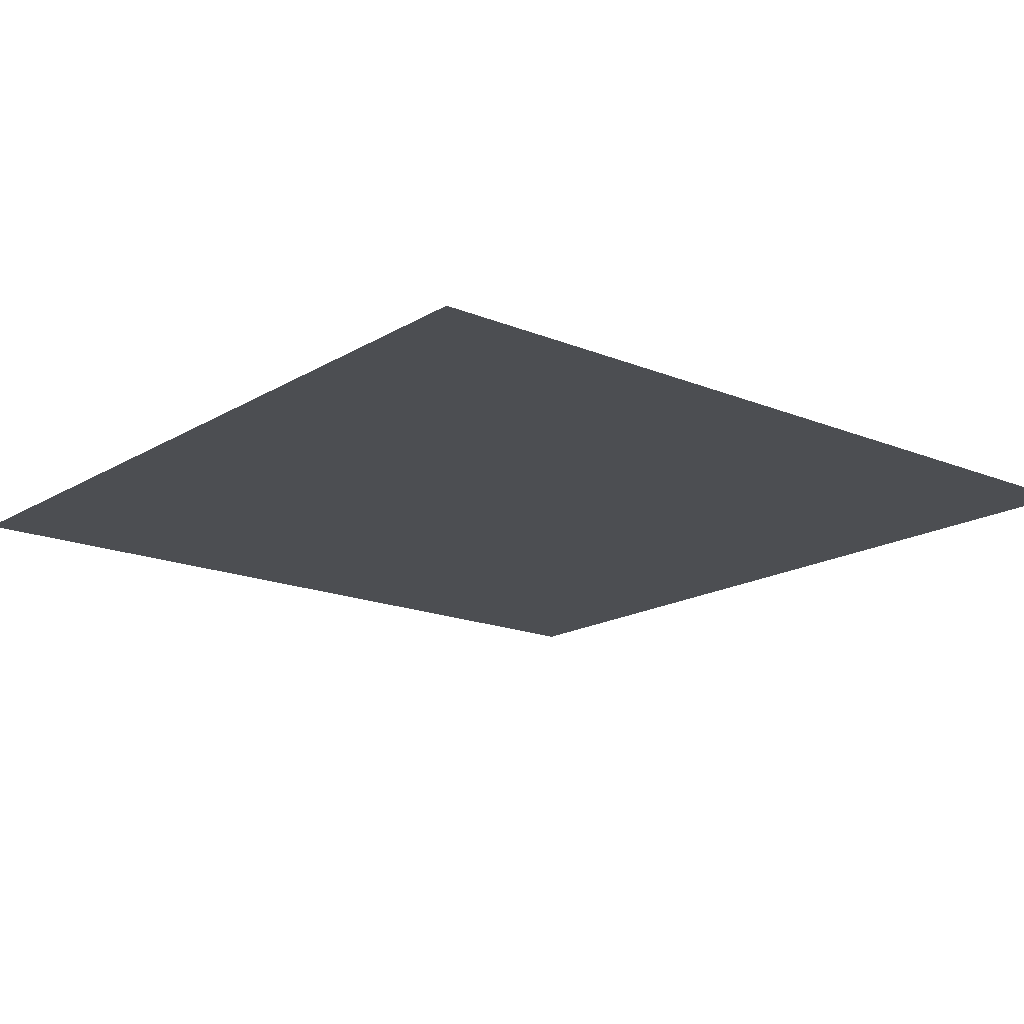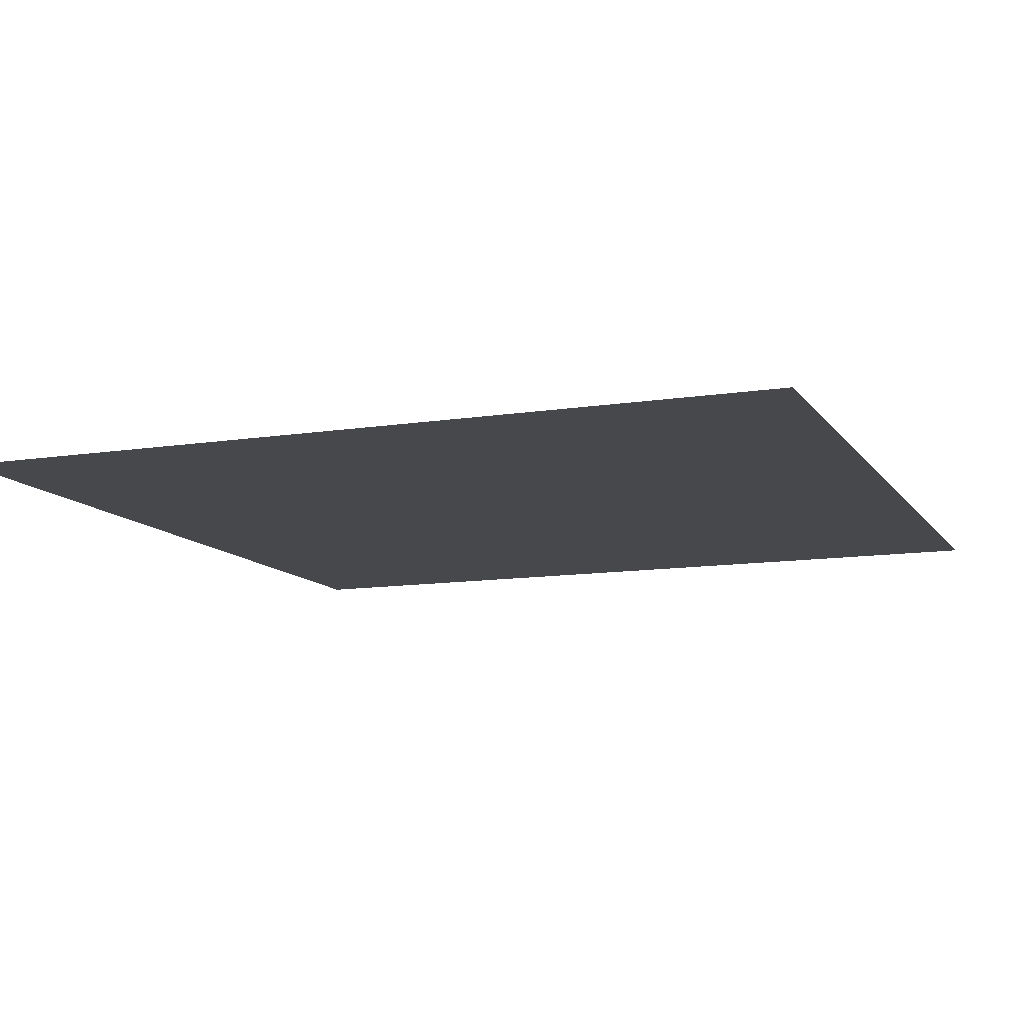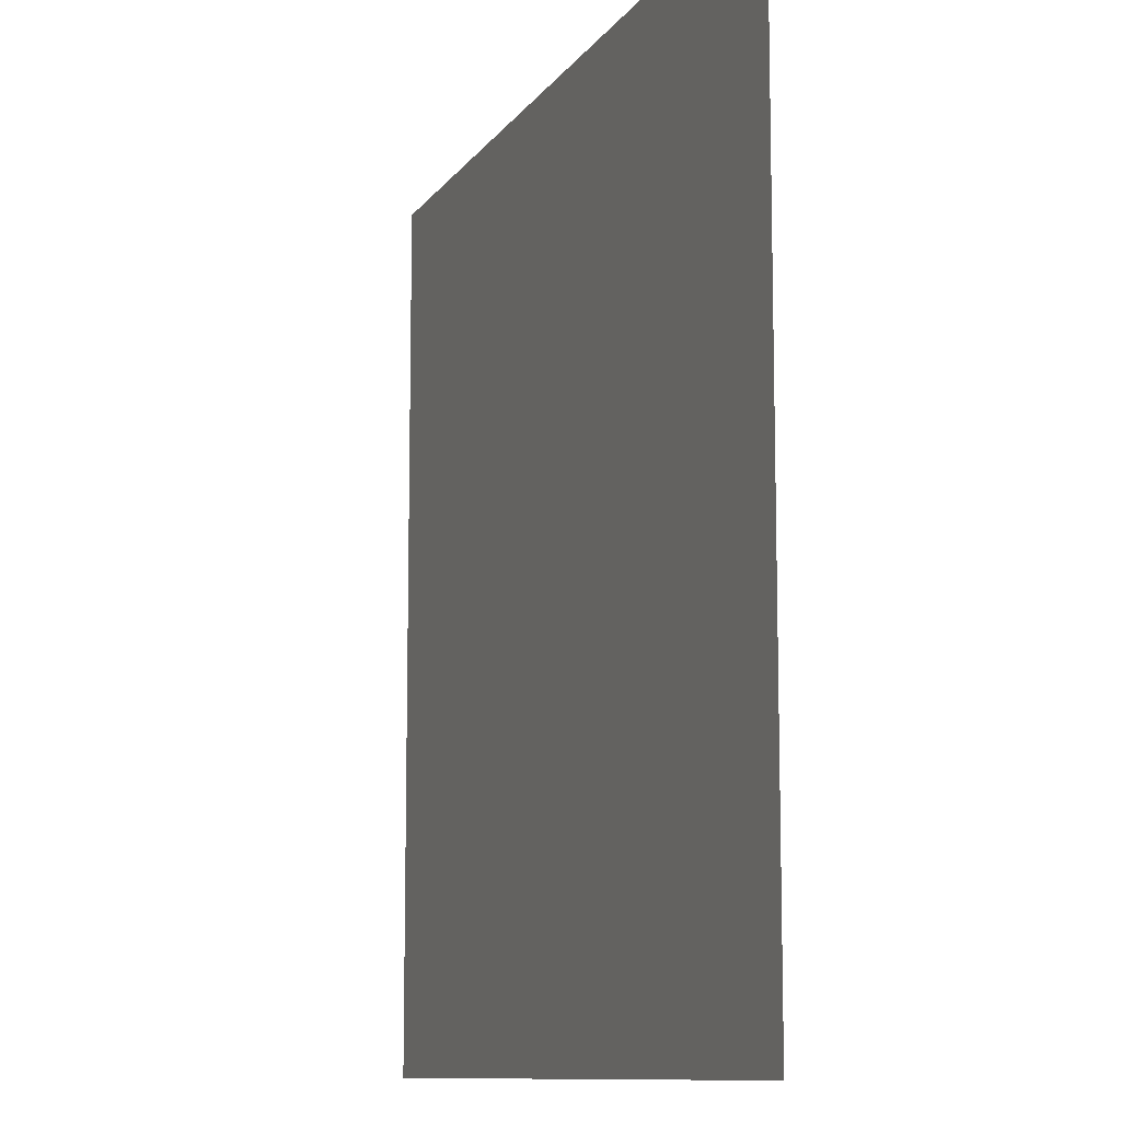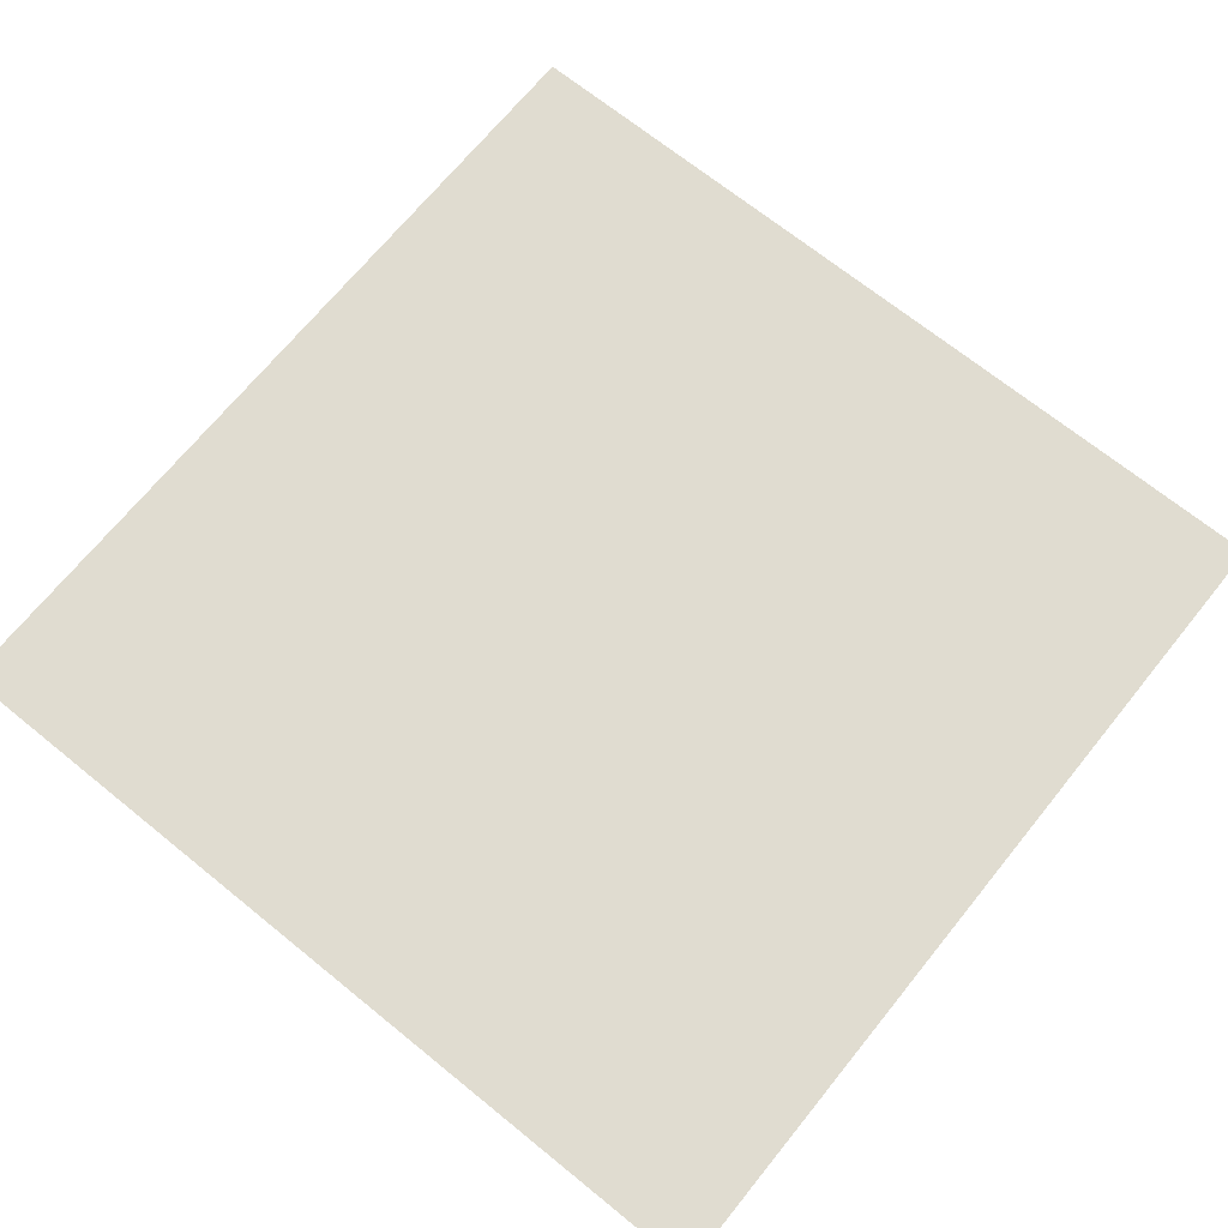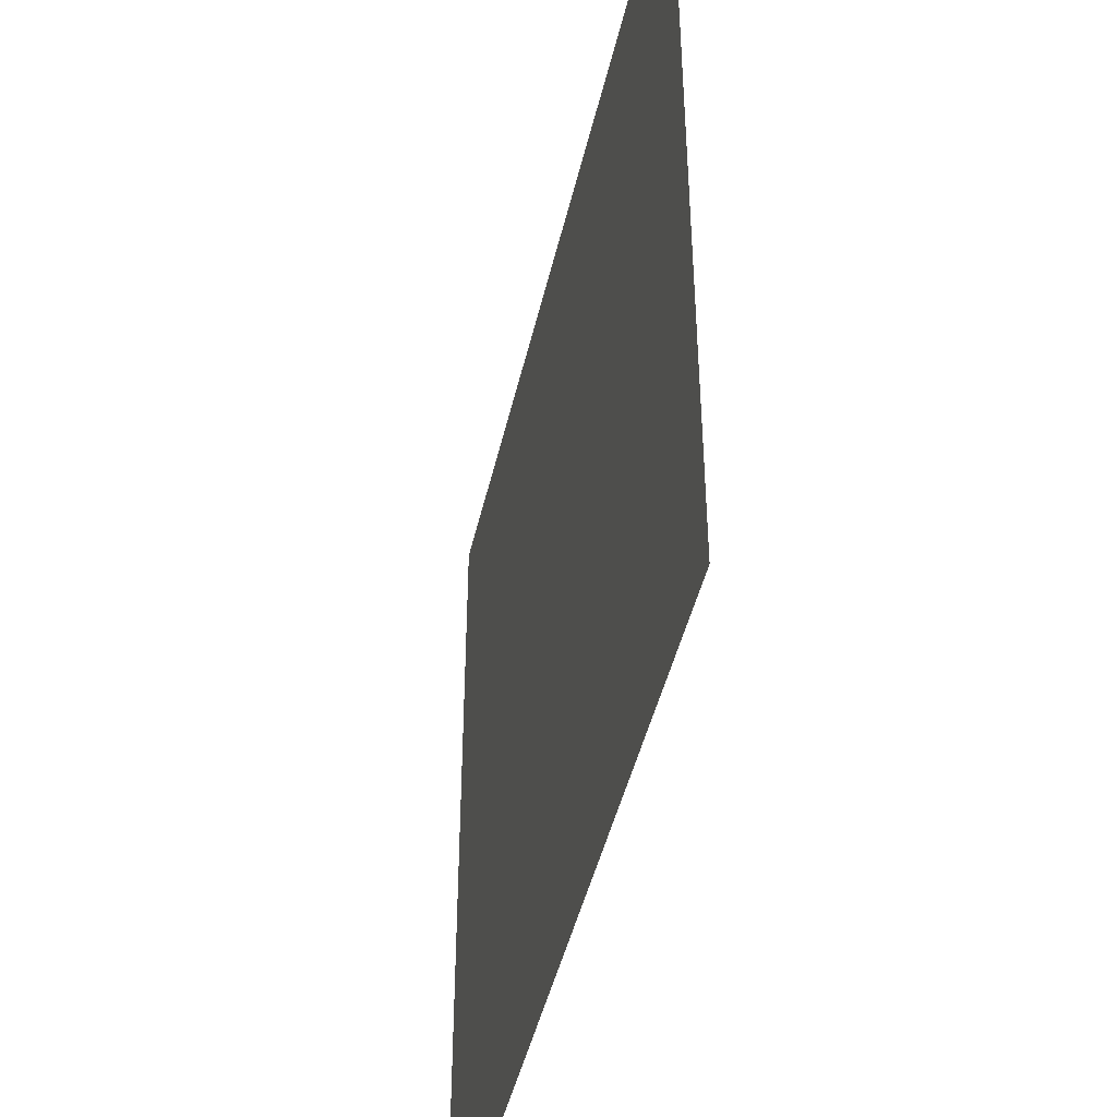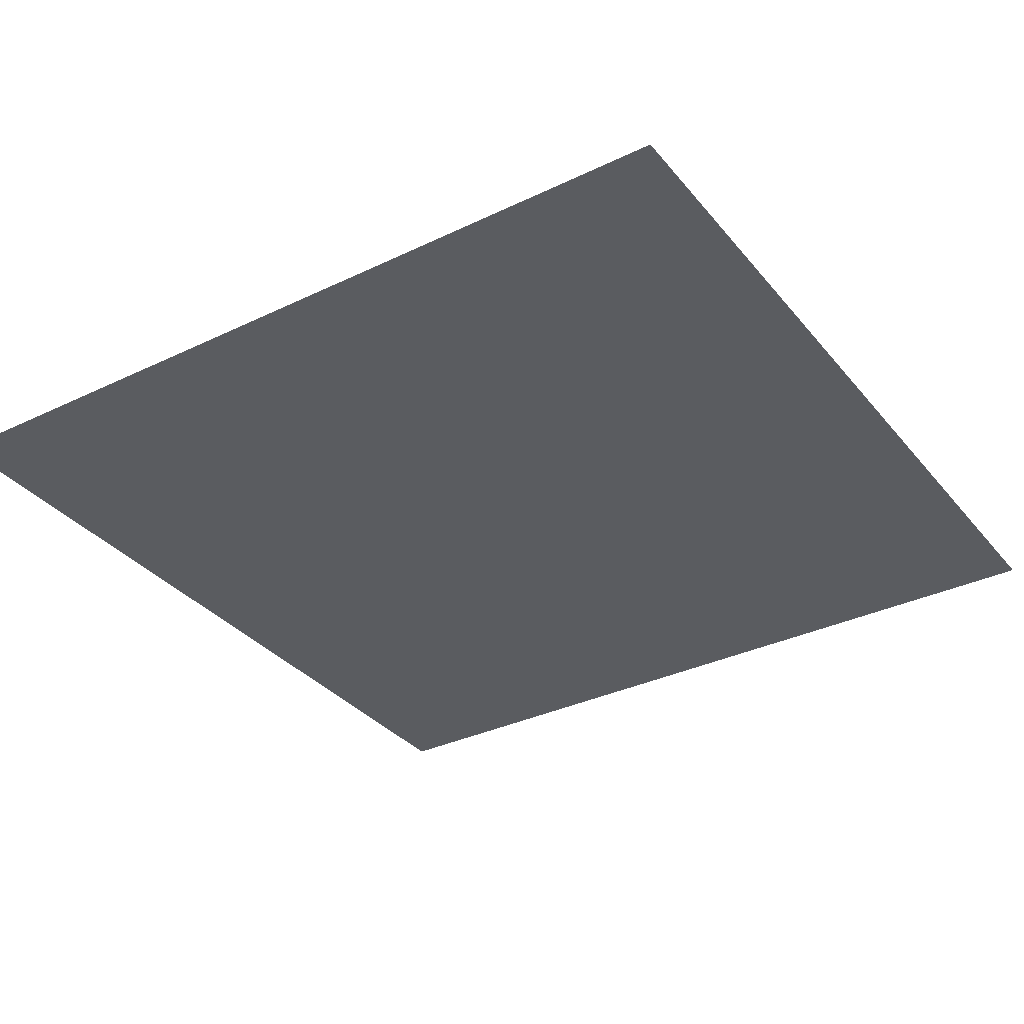
<metadata>
{"format":"obj","ext":"obj","renderer":"f3d","projection":"perspective","resolution":1024,"background":"white","views":[{"elev":-17.0,"azim":140.3,"up":"+Y"},{"elev":-11.3,"azim":-158.8,"up":"+Y"},{"elev":-10.4,"azim":-110.5,"up":"+Z"},{"elev":69.5,"azim":129.0,"up":"+Y"},{"elev":-45.4,"azim":-102.8,"up":"+Z"},{"elev":-33.7,"azim":33.2,"up":"+Y"}]}
</metadata>
<code>
o Plane
v 1 0.1682 1
v -1 0.1682 1
v 1 0.1682 -1
v -1 0.1682 -1
f 2 1 4
f 1 3 4

</code>
